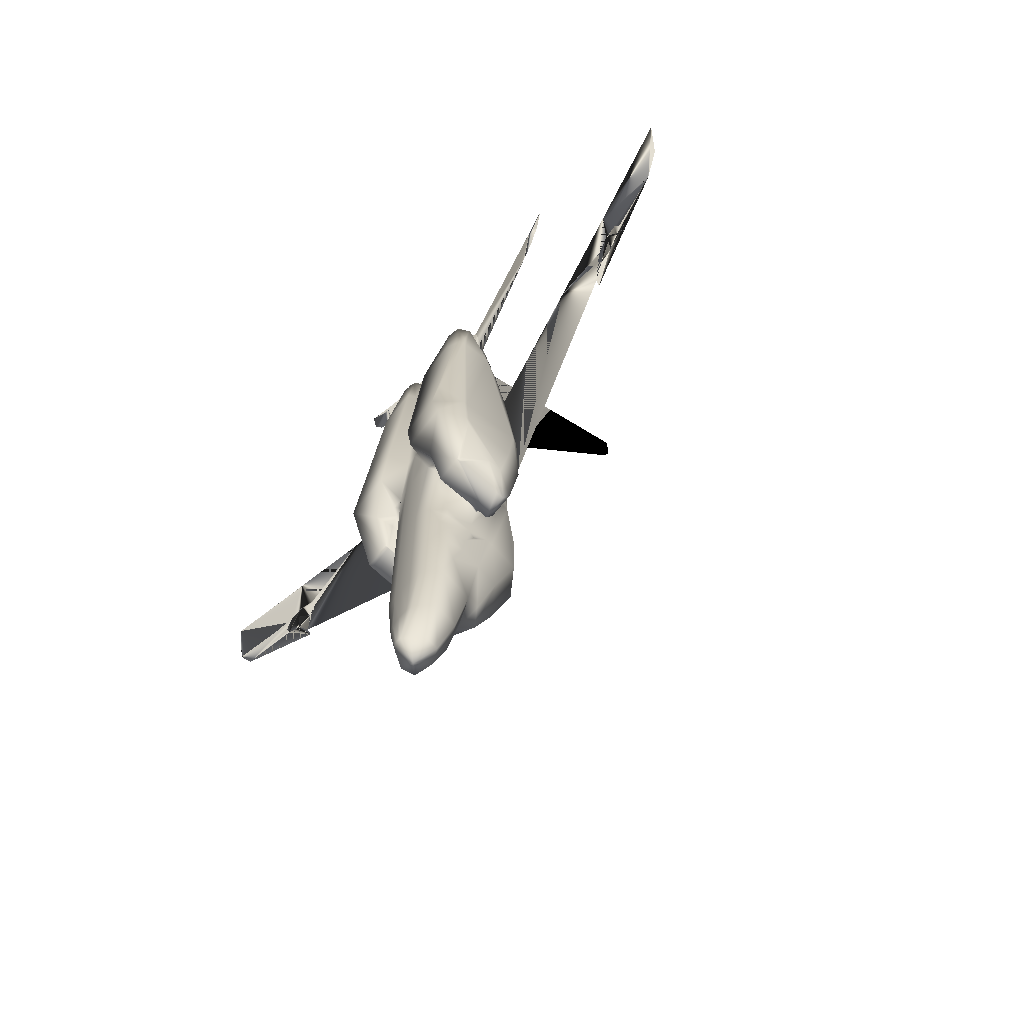
<metadata>
{"format":"obj","ext":"obj","renderer":"f3d","projection":"perspective","resolution":1024,"background":"white","views":[{"elev":-65.6,"azim":52.3,"up":"+Z"}]}
</metadata>
<code>
v 0.3824 0.1192 0.2898
v 0.3809 0.1301 0.3988
v 0.3832 0.1457 0.3988
v 0.3832 0.1262 0.2898
v 0.4922 0.1301 0.4128
v 0.5311 0.1114 0.6168
v 0.4821 0.1184 0.6051
v 0.5677 0.09119 0.9664
v 0.5934 0.08729 0.975
v 0.5864 0.08807 0.9368
v 0.574 0.08963 0.9111
v 0.5545 0.09275 0.8979
v 0.6137 0.09897 0.637
v 0.4252 0.0834 0.866
v 0.4182 0.0834 0.866
v 0.4182 0.06783 0.757
v 0.4416 0.06783 0.757
v 0.44 0.06549 0.7445
v 0.4182 0.06082 0.7243
v 0.4494 0.05615 0.757
v 0.4891 0.05615 0.6908
v 0.4922 0.05225 0.6635
v 0.4922 0.05615 0.6635
v 0.5 0.05225 0.4689
v 0.4992 0.05615 0.4689
v 0.5039 0.05225 0.4182
v 0.5039 0.05615 0.4167
v 0.5039 0.05615 0.405
v 0.4945 0.05615 0.3326
v 0.4922 0.05225 0.3287
v 0.4922 0.05615 0.3271
v 0.465 0.05615 0.3271
v 0.465 0.05225 0.3287
v 0.4642 0.05615 0.3279
v 0.4634 0.03824 0.3754
v 0.4618 0.05615 0.3754
v 0.4439 0.02578 0.4182
v 0.4525 0.0507 0.3988
v 0.4556 0.05615 0.391
v 0.4416 0.0507 0.3988
v 0.4463 0.05615 0.3918
v 0.4416 0.0507 0.2898
v 0.447 0.05615 0.2898
v 0.4299 0.04914 0.2898
v 0.4299 0.04914 0.3988
v 0.4284 0.04914 0.09119
v 0.4346 0.0507 0.09119
v 0.4416 0.0507 0.1496
v 0.4299 0.04914 0.1496
v 0.4416 0.0507 0.2197
v 0.4299 0.04914 0.2197
v 0.3949 0.1535 0.4689
v 0.4182 0.1613 0.4689
v 0.3816 0.1371 0.44
v 0.3863 0.141 0.4689
v 0.3957 0.1511 0.5343
v 0.4182 0.1543 0.5903
v 0.4229 0.04914 0.04447
v 0.447 0.05615 0.2197
v 0.447 0.05615 0.1496
v 0.44 0.05615 0.09119
v 0.4284 0.05615 0.04447
v 0.4182 0.06783 0.025
v 0.4182 0.1885 0.6986
v 0.4182 0.3248 0.8699
v 0.4182 0.3326 0.8855
v 0.4182 0.3326 0.9205
v 0.4182 0.2399 0.894
v 0.4533 0.1107 0.2197
v 0.4533 0.1262 0.2898
v 0.4541 0.1192 0.2898
v 0.4922 0.025 0.4182
v 0.479 0.025 0.4689
v 0.4821 0.03123 0.5171
v 0.4868 0.04525 0.6635
v 0.4766 0.04057 0.6635
v 0.4727 0.05615 0.757
v 0.4611 0.05225 0.757
v 0.4299 0.04836 0.6635
v 0.433 0.04057 0.6635
v 0.4299 0.04836 0.4689
v 0.4354 0.02578 0.4689
v 0.4182 0.09897 0.9205
v 0.3949 0.0507 0.3988
v 0.4066 0.04914 0.3988
v 0.4066 0.04992 0.4354
v 0.4066 0.04836 0.4689
v 0.4299 0.04992 0.4354
v 0.4548 0.1371 0.44
v 0.4556 0.1301 0.3988
v 0.4533 0.1457 0.3988
v 0.4408 0.1511 0.5343
v 0.4502 0.141 0.4689
v 0.4416 0.1535 0.4689
v 0.4112 0.0834 0.866
v 0.3544 0.1184 0.6051
v 0.3053 0.1114 0.6168
v 0.3443 0.1301 0.4128
v 0.2687 0.09119 0.9664
v 0.243 0.08729 0.975
v 0.25 0.08807 0.9368
v 0.2625 0.08963 0.9111
v 0.282 0.09275 0.8979
v 0.2228 0.09897 0.637
v 0.3925 0.02578 0.4182
v 0.384 0.0507 0.3988
v 0.4011 0.02578 0.4689
v 0.3575 0.025 0.4689
v 0.3443 0.025 0.4182
v 0.4034 0.04057 0.6635
v 0.3598 0.04057 0.6635
v 0.4066 0.04836 0.6635
v 0.3754 0.05225 0.757
v 0.3949 0.06783 0.757
v 0.3871 0.05615 0.757
v 0.3443 0.05225 0.6635
v 0.3497 0.04525 0.6635
v 0.3637 0.05615 0.757
v 0.3474 0.05615 0.6908
v 0.3544 0.03123 0.5171
v 0.3365 0.05225 0.4689
v 0.3326 0.05225 0.4182
v 0.3326 0.05615 0.405
v 0.3419 0.05615 0.3326
v 0.3443 0.05225 0.3287
v 0.3964 0.06549 0.7445
v 0.3443 0.05615 0.6635
v 0.3373 0.05615 0.4689
v 0.3326 0.05615 0.4167
v 0.3443 0.05615 0.3271
v 0.3723 0.05615 0.3279
v 0.3715 0.05225 0.3287
v 0.3715 0.05615 0.3271
v 0.3746 0.05615 0.3754
v 0.3731 0.03824 0.3754
v 0.3809 0.05615 0.391
v 0.3902 0.05615 0.3918
v 0.3894 0.05615 0.2898
v 0.3949 0.0507 0.2898
v 0.4066 0.04914 0.2898
v 0.4066 0.04914 0.1496
v 0.3949 0.0507 0.1496
v 0.4019 0.0507 0.09119
v 0.4081 0.04914 0.09119
v 0.4066 0.04914 0.2197
v 0.3949 0.0507 0.2197
v 0.4136 0.04914 0.04447
v 0.3894 0.05615 0.2197
v 0.3894 0.05615 0.1496
v 0.3964 0.05615 0.09119
v 0.4081 0.05615 0.04447
v 0.3832 0.1107 0.2197
v 0.1566 0.09352 0.5802
v 0.1582 0.08963 0.5132
v 0.1511 0.09197 0.5966
v 0.1325 0.08496 0.6596
v 0.1504 0.09275 0.5639
v 0.1348 0.08885 0.6036
v 0.1332 0.09041 0.5584
v 0.1177 0.08729 0.5646
v 0.0507 0.07717 0.581
v 0.1589 0.09352 0.5055
v 0.1114 0.08652 0.581
v 0.1184 0.08652 0.5973
v 0.025 0.06783 0.6869
v 0.03123 0.07328 0.6176
v 0.6783 0.08963 0.5132
v 0.6799 0.09352 0.5802
v 0.6853 0.09197 0.5966
v 0.704 0.08496 0.6596
v 0.6861 0.09275 0.5639
v 0.7017 0.08885 0.6036
v 0.7032 0.09041 0.5584
v 0.6775 0.09352 0.5055
v 0.7858 0.07717 0.581
v 0.7188 0.08729 0.5646
v 0.725 0.08652 0.581
v 0.8052 0.07328 0.6176
v 0.8115 0.06783 0.6869
v 0.718 0.08652 0.5973
v 0.4182 0.04836 0.4689
v 0.3824 0.07484 0.757
v 0.3863 0.06783 0.757
v 0.3871 0.07951 0.757
v 0.3824 0.06004 0.757
v 0.3754 0.05693 0.757
v 0.3676 0.06004 0.757
v 0.3326 0.0725 0.3505
v 0.3559 0.06783 0.757
v 0.3645 0.06783 0.757
v 0.3676 0.07484 0.757
v 0.3668 0.08729 0.757
v 0.3754 0.07873 0.757
v 0.3754 0.08729 0.757
v 0.3326 0.0834 0.3474
v 0.3326 0.1083 0.3988
v 0.3326 0.0982 0.3435
v 0.3443 0.1107 0.3131
v 0.4019 0.0834 0.866
v 0.3746 0.06783 0.3754
v 0.3793 0.06783 0.3754
v 0.3988 0.06783 0.04447
v 0.3871 0.06783 0.09119
v 0.3925 0.09352 0.08963
v 0.4011 0.08107 0.04291
v 0.3731 0.1005 0.3209
v 0.4182 0.1145 0.9361
v 0.4066 0.1107 0.9205
v 0.3793 0.06783 0.1496
v 0.3871 0.1029 0.148
v 0.3443 0.1021 0.3147
v 0.3443 0.0834 0.3201
v 0.3357 0.0834 0.3404
v 0.3443 0.06549 0.3248
v 0.4182 0.1301 0.9205
v 0.3941 0.09352 0.866
v 0.4587 0.09664 0.2898
v 0.4587 0.1005 0.3209
v 0.4572 0.06783 0.3754
v 0.4572 0.06783 0.2898
v 0.4354 0.08107 0.04291
v 0.4439 0.09352 0.08963
v 0.4494 0.06783 0.09119
v 0.4377 0.06783 0.04447
v 0.4346 0.0834 0.866
v 0.4494 0.1029 0.148
v 0.4572 0.06783 0.1496
v 0.458 0.08729 0.2197
v 0.4572 0.07795 0.1901
v 0.4182 0.04836 0.09119
v 0.4182 0.04836 0.04447
v 0.4182 0.04836 0.1496
v 0.4572 0.06783 0.2197
v 0.4182 0.04836 0.2197
v 0.4182 0.04836 0.2898
v 0.4182 0.04836 0.3988
v 0.3793 0.07795 0.1901
v 0.3785 0.08729 0.2197
v 0.3871 0.09897 0.866
v 0.3824 0.0943 0.8232
v 0.4603 0.1301 0.3988
v 0.4634 0.1005 0.3209
v 0.4618 0.06783 0.3754
v 0.4805 0.06783 0.757
v 0.465 0.1107 0.3131
v 0.4922 0.1184 0.3287
v 0.4922 0.1107 0.3131
v 0.465 0.1184 0.3287
v 0.4922 0.1301 0.3988
v 0.4572 0.1301 0.4689
v 0.4922 0.1301 0.4689
v 0.5039 0.0982 0.3435
v 0.5039 0.1083 0.3988
v 0.4984 0.1184 0.4689
v 0.4938 0.1262 0.4689
v 0.4572 0.1145 0.6635
v 0.4766 0.1122 0.6659
v 0.4922 0.08652 0.6635
v 0.4611 0.08729 0.757
v 0.4696 0.08729 0.757
v 0.4182 0.1457 0.757
v 0.4268 0.1457 0.757
v 0.4385 0.1449 0.6635
v 0.4182 0.1496 0.6635
v 0.4182 0.1379 0.866
v 0.4268 0.1387 0.866
v 0.4268 0.1418 0.8232
v 0.4299 0.1107 0.9205
v 0.4494 0.09897 0.866
v 0.4432 0.1099 0.866
v 0.4182 0.04836 0.6635
v 0.4541 0.0943 0.8232
v 0.4424 0.09352 0.866
v 0.4494 0.07951 0.757
v 0.3933 0.1099 0.866
v 0.4097 0.1387 0.866
v 0.4097 0.1457 0.757
v 0.4097 0.1418 0.8232
v 0.398 0.1449 0.6635
v 0.3793 0.1145 0.6635
v 0.3443 0.08652 0.6635
v 0.3598 0.1122 0.6659
v 0.338 0.1184 0.4689
v 0.3793 0.1301 0.4689
v 0.3443 0.1301 0.4689
v 0.3427 0.1262 0.4689
v 0.3443 0.1301 0.3988
v 0.3443 0.1184 0.3287
v 0.3762 0.1301 0.3988
v 0.5039 0.0834 0.3474
v 0.5039 0.0725 0.3505
v 0.4541 0.07484 0.757
v 0.4611 0.07873 0.757
v 0.4689 0.07484 0.757
v 0.472 0.06783 0.757
v 0.4689 0.06004 0.757
v 0.4611 0.05693 0.757
v 0.4541 0.06004 0.757
v 0.4502 0.06783 0.757
v 0.3793 0.06783 0.2197
v 0.3777 0.09664 0.2898
v 0.3777 0.1005 0.3209
v 0.4089 0.08418 0.04369
v 0.4027 0.09742 0.09041
v 0.3988 0.1075 0.1488
v 0.3972 0.1091 0.1714
v 0.4439 0.1107 0.8232
v 0.4393 0.1091 0.1714
v 0.4377 0.1075 0.1488
v 0.4338 0.09742 0.09041
v 0.4276 0.08418 0.04369
v 0.3715 0.1184 0.3287
v 0.3925 0.1107 0.8232
v 0.3715 0.1107 0.3131
v 0.3793 0.06783 0.2898
v 0.5008 0.0834 0.3404
v 0.4922 0.0834 0.3201
v 0.4922 0.1021 0.3147
v 0.4922 0.06549 0.3248
v 0.3785 0.0943 0.2734
v 0.3785 0.07951 0.2804
v 0.3793 0.06783 0.2742
v 0.3785 0.09041 0.2446
v 0.377 0.09975 0.2594
v 0.3793 0.06783 0.2461
v 0.3785 0.07951 0.2399
v 0.3832 0.06238 0.2602
v 0.4572 0.06783 0.2742
v 0.458 0.07951 0.2804
v 0.458 0.0943 0.2734
v 0.458 0.09041 0.2446
v 0.4595 0.09975 0.2594
v 0.458 0.07951 0.2399
v 0.4572 0.06783 0.2461
v 0.4533 0.06238 0.2602
v 0.4182 0.1145 0.1496
v 0.3995 0.1223 0.1706
v 0.4182 0.1768 0.3598
v 0.4494 0.1574 0.338
v 0.447 0.1589 0.2882
v 0.4182 0.1768 0.2898
v 0.4369 0.1223 0.1706
v 0.4182 0.134 0.173
v 0.4486 0.1356 0.2181
v 0.4182 0.1535 0.2197
v 0.3879 0.1356 0.2181
v 0.3894 0.1589 0.2882
v 0.3871 0.1574 0.338
v 0.3676 0.07484 0.7764
v 0.3645 0.06783 0.7764
v 0.3676 0.06004 0.7764
v 0.3754 0.05693 0.7764
v 0.3824 0.06004 0.7764
v 0.3863 0.06783 0.7764
v 0.3824 0.07484 0.7764
v 0.3754 0.07873 0.7764
v 0.4611 0.07873 0.7764
v 0.4541 0.07484 0.7764
v 0.4502 0.06783 0.7764
v 0.4541 0.06004 0.7764
v 0.4611 0.05693 0.7764
v 0.4689 0.06004 0.7764
v 0.472 0.06783 0.7764
v 0.4689 0.07484 0.7764
v 0.4182 0.08729 0.04447
v 0.4182 0.1029 0.09119
f 1 2 3
f 5 6 7
f 5 6 13
f 14 15 16
f 18 17 16
f 20 17 18
f 21 22 23
f 23 22 24
f 25 24 26
f 27 26 28
f 29 30 31
f 32 33 34
f 34 33 35
f 36 35 37
f 39 38 40
f 41 40 42
f 44 42 40
f 46 47 48
f 49 48 50
f 51 50 42
f 3 52 53
f 3 54 55
f 53 52 56
f 52 55 56
f 58 47 46
f 43 42 50
f 59 50 48
f 60 48 47
f 61 47 58
f 62 58 63
f 69 70 71
f 3 2 54
f 30 29 28
f 72 26 24
f 72 24 73
f 74 73 24
f 74 24 22
f 75 76 73
f 77 78 76
f 21 77 75
f 20 79 80
f 80 78 20
f 78 80 76
f 81 82 80
f 82 73 76
f 40 37 82
f 37 72 73
f 40 38 37
f 15 14 83
f 84 85 86
f 84 86 87
f 81 88 40
f 88 45 40
f 89 90 91
f 92 93 94
f 57 92 94
f 94 93 89
f 53 94 91
f 70 91 90
f 83 95 15
f 96 97 98
f 104 97 98
f 105 106 84
f 107 108 109
f 87 107 105
f 110 111 108
f 112 110 107
f 111 110 113
f 114 16 15
f 115 113 110
f 110 112 115
f 116 117 118
f 117 111 113
f 120 108 111
f 117 116 121
f 121 108 120
f 108 121 109
f 121 122 109
f 109 122 123
f 19 16 114
f 126 114 115
f 127 116 119
f 128 121 116
f 129 122 121
f 123 122 129
f 130 125 124
f 131 132 133
f 134 135 132
f 136 106 105
f 137 84 106
f 138 139 84
f 85 84 139
f 141 142 143
f 145 146 142
f 140 139 146
f 144 143 147
f 148 146 139
f 149 142 146
f 150 143 142
f 151 147 143
f 63 147 151
f 1 4 152
f 104 153 154
f 104 155 153
f 104 156 155
f 153 157 154
f 156 158 155
f 157 159 154
f 109 135 105
f 109 125 132
f 160 161 162
f 160 163 161
f 163 164 156
f 164 158 156
f 162 154 159
f 37 35 72
f 35 33 30
f 5 167 168
f 168 169 13
f 169 170 13
f 167 171 168
f 169 172 170
f 167 173 171
f 173 174 175
f 175 177 176
f 175 178 179
f 170 172 180
f 173 167 174
f 86 181 87
f 5 13 6
f 182 183 114
f 183 185 115
f 113 115 185
f 118 113 186
f 123 188 124
f 189 118 187
f 189 190 191
f 192 191 193
f 194 193 182
f 118 189 119
f 195 188 123
f 198 195 197
f 112 126 115
f 83 199 95
f 136 134 200
f 137 136 200
f 202 203 204
f 200 134 131
f 207 208 83
f 97 104 98
f 203 209 210
f 130 124 188
f 211 212 213
f 213 212 214
f 215 208 207
f 83 216 199
f 217 218 219
f 221 222 223
f 14 225 83
f 222 226 227
f 69 228 229
f 226 229 227
f 224 223 61
f 58 46 230
f 223 227 60
f 46 49 232
f 227 233 59
f 49 51 234
f 51 44 235
f 220 219 41
f 44 45 236
f 210 237 238
f 221 224 63
f 224 62 63
f 58 231 63
f 83 208 216
f 239 216 208
f 184 114 199
f 194 184 216
f 241 242 218
f 242 243 219
f 21 244 77
f 242 241 245
f 32 34 242
f 246 247 245
f 248 245 241
f 248 241 249
f 114 95 199
f 250 241 90
f 250 251 5
f 246 252 247
f 249 253 252
f 254 25 27
f 249 5 251
f 256 257 7
f 258 23 25
f 259 260 257
f 260 244 258
f 244 21 23
f 261 262 263
f 262 259 256
f 265 266 267
f 215 266 265
f 266 215 268
f 112 271 19
f 271 112 87
f 181 81 79
f 18 19 271
f 225 14 17
f 272 269 273
f 273 225 17
f 268 273 269
f 273 268 83
f 225 273 83
f 275 239 208
f 207 268 215
f 83 268 207
f 265 276 215
f 242 34 36
f 219 243 39
f 243 36 39
f 261 277 278
f 279 280 194
f 264 279 277
f 281 127 119
f 282 281 189
f 20 18 79
f 280 282 192
f 283 128 127
f 284 285 96
f 196 283 286
f 196 129 128
f 288 197 196
f 198 197 288
f 289 287 98
f 2 289 284
f 252 290 247
f 252 253 27
f 274 292 293
f 259 293 294
f 260 294 295
f 295 296 77
f 296 297 78
f 297 298 20
f 17 20 298
f 274 17 299
f 209 237 210
f 151 150 203
f 231 230 144
f 150 149 209
f 29 291 28
f 230 232 141
f 149 148 300
f 232 234 145
f 234 235 140
f 54 284 55
f 1 301 302
f 63 205 303
f 303 205 204
f 304 204 210
f 305 210 152
f 272 259 262
f 308 69 226
f 309 226 222
f 310 222 221
f 311 221 63
f 288 287 289
f 90 218 217
f 93 250 89
f 89 250 90
f 92 263 256
f 57 264 263
f 313 278 277
f 289 314 312
f 312 314 198
f 314 206 131
f 314 289 206
f 138 137 201
f 302 201 200
f 2 302 206
f 63 231 147
f 63 151 202
f 63 202 205
f 81 181 88
f 235 236 85
f 88 181 236
f 285 286 96
f 286 283 281
f 281 282 96
f 278 313 275
f 313 240 239
f 266 270 307
f 270 269 272
f 7 255 251
f 7 258 254
f 7 257 258
f 233 229 228
f 233 227 229
f 238 237 300
f 237 209 300
f 5 255 6
f 255 7 6
f 13 168 167
f 13 169 168
f 13 170 169
f 168 171 167
f 170 172 169
f 171 173 167
f 170 180 172
f 170 179 178
f 175 176 177
f 175 174 173
f 85 236 181
f 290 291 29
f 316 317 318
f 319 317 316
f 315 201 302
f 2 284 54
f 55 284 280
f 56 279 264
f 174 167 173
f 320 321 315
f 321 322 315
f 152 323 324
f 324 320 1
f 152 238 323
f 320 301 1
f 300 325 326
f 326 323 238
f 148 325 300
f 148 327 325
f 148 138 327
f 138 322 327
f 138 315 322
f 158 164 156
f 164 163 161
f 163 160 161
f 160 159 162
f 220 328 329
f 217 220 329
f 71 217 330
f 331 228 69
f 71 330 332
f 71 332 331
f 228 331 333
f 228 333 334
f 328 220 43
f 335 328 43
f 335 43 59
f 334 335 59
f 233 334 59
f 97 96 286
f 97 286 98
f 154 159 157
f 155 158 156
f 154 157 153
f 155 156 104
f 153 155 104
f 98 154 153
f 159 154 162
f 336 306 337
f 338 53 91
f 340 339 91
f 338 339 340
f 342 308 336
f 343 342 336
f 344 340 70
f 345 341 340
f 336 337 343
f 342 344 69
f 343 345 344
f 337 346 345
f 306 152 346
f 346 347 341
f 341 347 348
f 4 3 348
f 348 3 53
f 152 4 347
f 290 31 319
f 198 211 213
f 213 214 130
f 290 316 318
f 324 323 326
f 330 329 328
f 349 350 351
f 357 358 359
f 355 354 183
f 356 355 182
f 354 353 185
f 353 352 186
f 352 351 187
f 351 350 190
f 350 349 191
f 294 293 357
f 349 356 193
f 295 294 364
f 296 295 363
f 297 296 362
f 298 297 361
f 299 298 360
f 292 299 359
f 293 292 358
f 245 247 318
f 365 311 63
f 336 308 309
f 305 306 336
f 366 336 309
f 365 366 310
f 304 305 336
f 303 304 366
f 133 132 125
f 63 303 365
f 8 9 10
f 12 11 10
f 64 65 66
f 68 67 66
f 99 100 101
f 103 102 101
f 64 65 66
f 68 67 66
f 57 64 264
f 264 64 57
f 64 261 264
f 264 261 64
f 64 68 265
f 261 265 68
f 313 275 103
f 103 275 313
f 275 208 99
f 103 99 208
f 307 270 12
f 12 270 307
f 270 268 8
f 12 8 268
f 57 64 264
f 264 64 57
f 64 261 264
f 264 261 64
f 64 68 265
f 261 265 68
f 158 155 153
f 164 163 160
f 172 169 168
f 180 177 176
f 1 3 4
f 14 16 17
f 18 16 19
f 23 24 25
f 25 26 27
f 34 35 36
f 36 37 38
f 36 38 39
f 39 40 41
f 41 42 43
f 44 40 45
f 46 48 49
f 49 50 51
f 51 42 44
f 3 55 52
f 53 56 57
f 43 50 59
f 59 48 60
f 60 47 61
f 61 58 62
f 30 28 26
f 30 26 72
f 74 22 75
f 75 73 74
f 77 76 75
f 21 75 22
f 81 80 79
f 82 76 80
f 40 82 81
f 37 73 82
f 57 94 53
f 94 89 91
f 70 90 71
f 107 109 105
f 87 105 84
f 110 108 107
f 112 107 87
f 114 15 95
f 116 118 119
f 117 113 118
f 120 111 117
f 117 121 120
f 109 123 124
f 109 124 125
f 19 114 126
f 128 116 127
f 129 121 128
f 134 132 131
f 136 105 135
f 136 135 134
f 137 106 136
f 138 84 137
f 85 139 140
f 141 143 144
f 145 142 141
f 140 146 145
f 148 139 138
f 149 146 148
f 150 142 149
f 151 143 150
f 104 154 98
f 109 132 135
f 160 162 159
f 163 156 165
f 163 165 166
f 163 166 161
f 35 30 72
f 5 168 13
f 173 175 176
f 175 179 170
f 175 170 180
f 175 180 177
f 182 114 184
f 183 115 114
f 113 185 186
f 118 186 187
f 189 187 190
f 189 191 192
f 192 193 194
f 194 182 184
f 195 123 129
f 195 129 196
f 195 196 197
f 137 200 201
f 202 204 205
f 200 131 206
f 203 210 204
f 130 188 195
f 217 219 220
f 221 223 224
f 222 227 223
f 69 229 226
f 224 61 62
f 58 230 231
f 223 60 61
f 46 232 230
f 227 59 60
f 49 234 232
f 51 235 234
f 220 41 43
f 44 236 235
f 210 238 152
f 184 199 216
f 194 216 239
f 194 239 240
f 241 218 90
f 242 219 218
f 32 242 245
f 246 245 248
f 248 249 246
f 250 5 249
f 250 249 241
f 249 252 246
f 254 27 253
f 249 251 255
f 249 255 254
f 249 254 253
f 256 7 251
f 256 251 250
f 258 25 254
f 259 257 256
f 260 258 257
f 244 23 258
f 261 263 264
f 262 256 263
f 265 267 262
f 265 262 261
f 266 268 269
f 266 269 270
f 112 19 126
f 271 87 181
f 181 79 271
f 18 271 79
f 272 273 274
f 272 274 259
f 273 17 274
f 275 208 215
f 275 215 276
f 242 36 243
f 219 39 41
f 261 278 276
f 261 276 265
f 279 194 277
f 264 277 261
f 281 119 189
f 282 189 192
f 280 192 194
f 283 127 281
f 284 96 282
f 284 282 280
f 196 286 285
f 196 285 98
f 196 98 287
f 196 128 283
f 288 196 287
f 289 98 285
f 289 285 284
f 252 27 28
f 252 28 291
f 252 291 290
f 274 293 259
f 259 294 260
f 260 295 244
f 295 77 244
f 296 78 77
f 297 20 78
f 17 298 299
f 274 299 292
f 151 203 202
f 231 144 147
f 150 209 203
f 230 141 144
f 149 300 209
f 232 145 141
f 234 140 145
f 1 302 2
f 303 204 304
f 304 210 305
f 305 152 306
f 272 262 267
f 272 267 307
f 308 226 309
f 309 222 310
f 310 221 311
f 288 289 312
f 90 217 71
f 92 256 250
f 92 250 93
f 57 263 92
f 313 277 194
f 313 194 240
f 312 198 288
f 314 131 133
f 138 201 315
f 302 200 206
f 2 206 289
f 235 85 140
f 88 236 45
f 286 281 96
f 278 275 276
f 313 239 275
f 266 307 267
f 270 272 307
f 7 254 255
f 13 167 5
f 170 178 175
f 170 175 177
f 170 177 180
f 175 173 176
f 85 181 86
f 290 29 31
f 315 302 301
f 55 280 279
f 55 279 56
f 56 264 57
f 320 315 301
f 152 324 1
f 300 326 238
f 164 161 166
f 164 166 165
f 164 165 156
f 160 162 161
f 217 329 330
f 71 331 69
f 228 334 233
f 98 153 104
f 338 91 339
f 340 91 70
f 338 340 341
f 344 70 69
f 345 340 344
f 342 69 308
f 343 344 342
f 337 345 343
f 306 346 337
f 346 341 345
f 341 348 338
f 4 348 347
f 348 53 338
f 152 347 346
f 290 319 316
f 198 213 195
f 213 130 195
f 290 318 247
f 324 326 325
f 324 325 327
f 324 327 322
f 324 322 321
f 324 321 320
f 330 328 335
f 330 335 334
f 330 334 333
f 330 333 331
f 330 331 332
f 349 351 352
f 349 352 353
f 349 353 354
f 349 354 355
f 349 355 356
f 357 359 360
f 357 360 361
f 357 361 362
f 357 362 363
f 357 363 364
f 355 183 182
f 356 182 193
f 354 185 183
f 353 186 185
f 352 187 186
f 351 190 187
f 350 191 190
f 294 357 364
f 349 193 191
f 295 364 363
f 296 363 362
f 297 362 361
f 298 361 360
f 299 360 359
f 292 359 358
f 293 358 357
f 245 318 317
f 245 317 319
f 245 319 31
f 245 31 30
f 245 30 33
f 245 33 32
f 366 309 310
f 365 310 311
f 304 336 366
f 303 366 365
f 133 125 130
f 133 130 214
f 133 214 212
f 133 212 211
f 133 211 198
f 133 198 314
f 8 10 11
f 8 11 12
f 12 10 9
f 12 9 8
f 64 66 67
f 64 67 68
f 68 66 65
f 68 65 64
f 99 101 102
f 99 102 103
f 103 101 100
f 103 100 99
f 64 66 67
f 64 67 68
f 68 66 65
f 68 65 64
f 64 265 261
f 261 68 64
f 275 99 103
f 103 208 275
f 270 8 12
f 12 268 270
f 64 265 261
f 261 68 64
f 158 153 157
f 158 157 159
f 158 159 160
f 158 160 163
f 158 163 164
f 164 160 159
f 164 159 157
f 164 157 153
f 164 153 155
f 164 155 158
f 172 168 171
f 172 171 173
f 172 173 176
f 172 176 177
f 172 177 180
f 180 176 173
f 180 173 171
f 180 171 168
f 180 168 169
f 180 169 172

</code>
